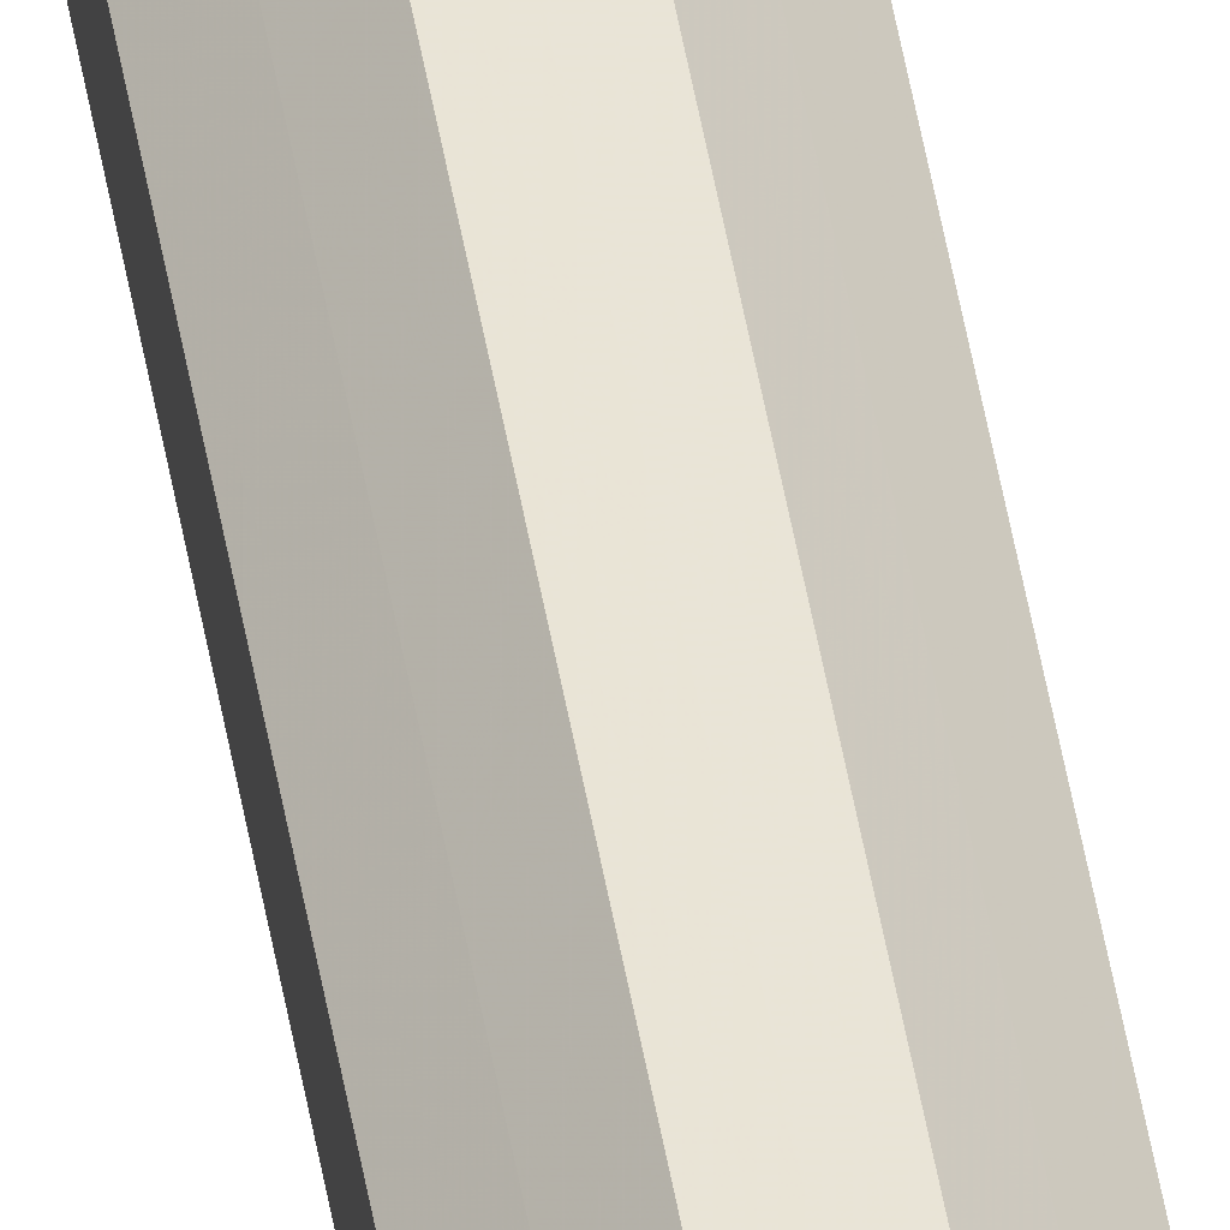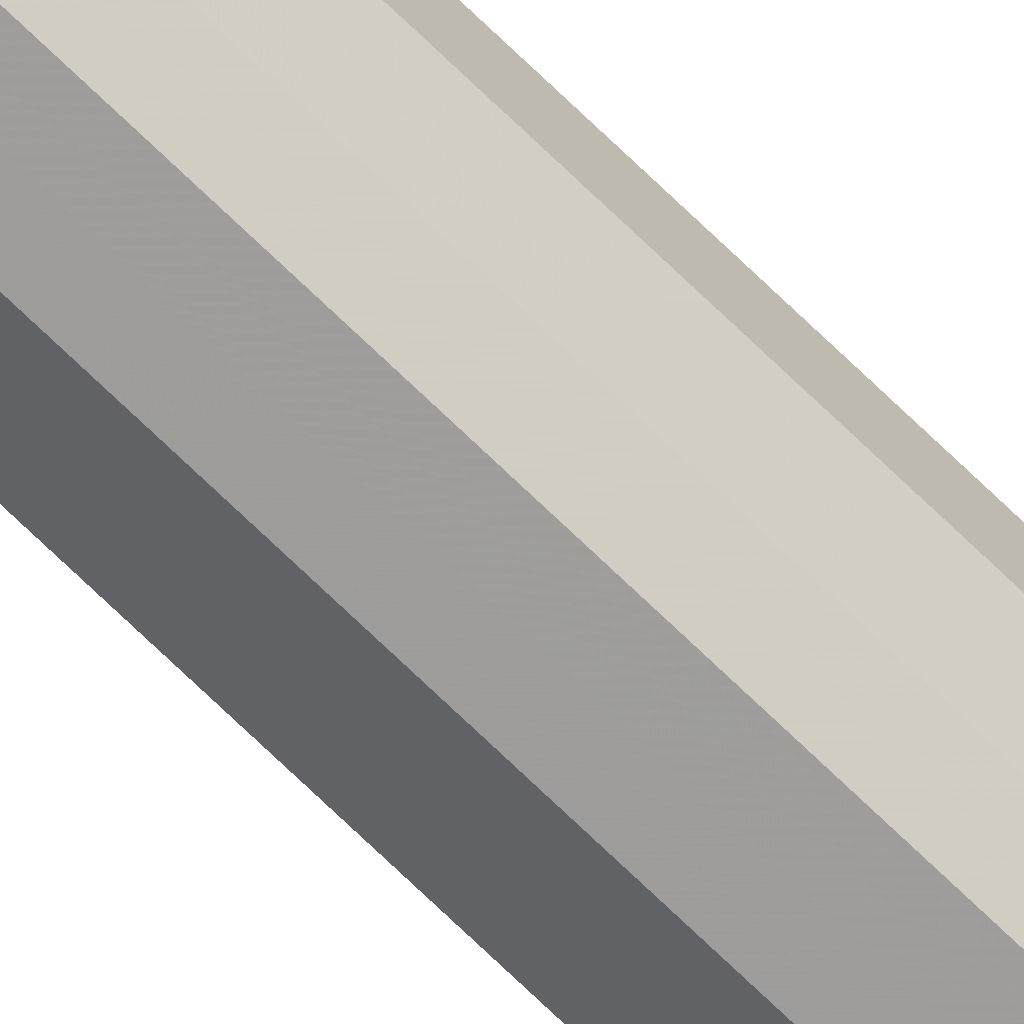
<metadata>
{"format":"obj","ext":"obj","renderer":"f3d","projection":"perspective","resolution":1024,"background":"white","views":[{"elev":42.8,"azim":171.4,"up":"+Y"},{"elev":-70.5,"azim":45.6,"up":"+Y"}]}
</metadata>
<code>
o 3045
v 2211 1888 8.928
v 2211 1888 8.928
v 2211 1888 12.85
v 2211 1888 8.928
v 2211 1888 12.85
v 2211 1888 8.928
v 2211 1888 12.85
v 2211 1888 8.928
v 2211 1888 12.85
v 2211 1888 8.928
v 2211 1888 12.85
v 2211 1888 8.928
v 2211 1888 12.85
v 2211 1888 8.928
v 2211 1888 12.85
v 2211 1888 8.928
v 2211 1888 12.85
v 2211 1888 8.928
v 2211 1888 12.85
v 2211 1888 8.928
v 2211 1888 12.85
v 2211 1888 8.928
v 2211 1888 12.85
v 2211 1888 8.928
v 2211 1888 12.85
v 2211 1888 8.928
v 2211 1888 12.85
v 2211 1888 8.928
v 2211 1888 12.85
v 2211 1888 8.928
v 2211 1888 12.85
v 2211 1888 12.85
v 2211 1888 12.85
v 2211 1888 8.928
v 2211 1888 12.85
v 2211 1888 8.928
v 2211 1888 12.85
v 2211 1888 12.85
v 2211 1888 8.928
v 2211 1888 12.85
v 2211 1888 8.928
v 2211 1888 8.928
v 2211 1888 12.85
v 2211 1888 12.85
v 2211 1888 8.928
v 2211 1888 12.85
v 2211 1888 8.928
v 2211 1888 8.928
v 2211 1888 12.85
v 2211 1888 12.85
v 2211 1888 8.928
v 2211 1888 12.85
v 2211 1888 8.928
v 2211 1888 8.928
v 2211 1888 12.85
v 2211 1888 12.85
v 2211 1888 8.928
v 2211 1888 12.85
v 2211 1888 8.928
v 2211 1888 8.928
v 2211 1888 12.85
v 2211 1888 12.85
v 2211 1888 8.928
v 2211 1888 8.928
v 2211 1888 8.928
v 2211 1888 8.928
v 2211 1888 8.928
v 2211 1888 8.928
v 2211 1888 8.928
v 2211 1888 8.928
v 2211 1888 8.928
v 2211 1888 8.928
v 2211 1888 8.928
v 2211 1888 8.928
v 2211 1888 8.928
v 2211 1888 8.928
v 2211 1888 8.928
v 2211 1888 8.928
v 2211 1888 8.928
v 2211 1888 8.928
v 2211 1888 8.928
v 2211 1888 12.85
v 2211 1888 12.85
v 2211 1888 12.85
v 2211 1888 12.85
v 2211 1888 12.85
v 2211 1888 12.85
v 2211 1888 12.85
v 2211 1888 12.85
v 2211 1888 12.85
v 2211 1888 12.85
v 2211 1888 12.85
v 2211 1888 12.85
v 2211 1888 12.85
v 2211 1888 12.85
v 2211 1888 12.85
v 2211 1888 12.85
v 2211 1888 12.85
f 1 2 3
f 2 4 5
f 6 1 7
f 4 8 9
f 10 6 11
f 8 12 13
f 14 10 15
f 12 16 17
f 18 14 19
f 16 20 21
f 22 18 23
f 20 24 25
f 26 22 27
f 24 28 29
f 30 26 31
f 28 30 32
f 33 34 35
f 35 36 37
f 38 39 33
f 40 41 38
f 37 42 43
f 44 45 40
f 46 47 44
f 43 48 49
f 50 51 46
f 52 53 50
f 49 54 55
f 56 57 52
f 58 59 56
f 55 60 61
f 62 63 58
f 61 64 62
f 65 66 67
f 65 68 66
f 65 67 69
f 65 70 68
f 65 69 71
f 65 72 70
f 65 71 73
f 65 74 72
f 65 73 75
f 65 76 74
f 65 75 77
f 65 78 76
f 65 77 79
f 65 80 78
f 65 79 81
f 65 81 80
f 82 83 84
f 82 85 83
f 82 84 86
f 82 87 85
f 82 86 88
f 82 89 87
f 82 88 90
f 82 91 89
f 82 90 92
f 82 93 91
f 82 92 94
f 82 95 93
f 82 94 96
f 82 97 95
f 82 96 98
f 82 98 97

</code>
